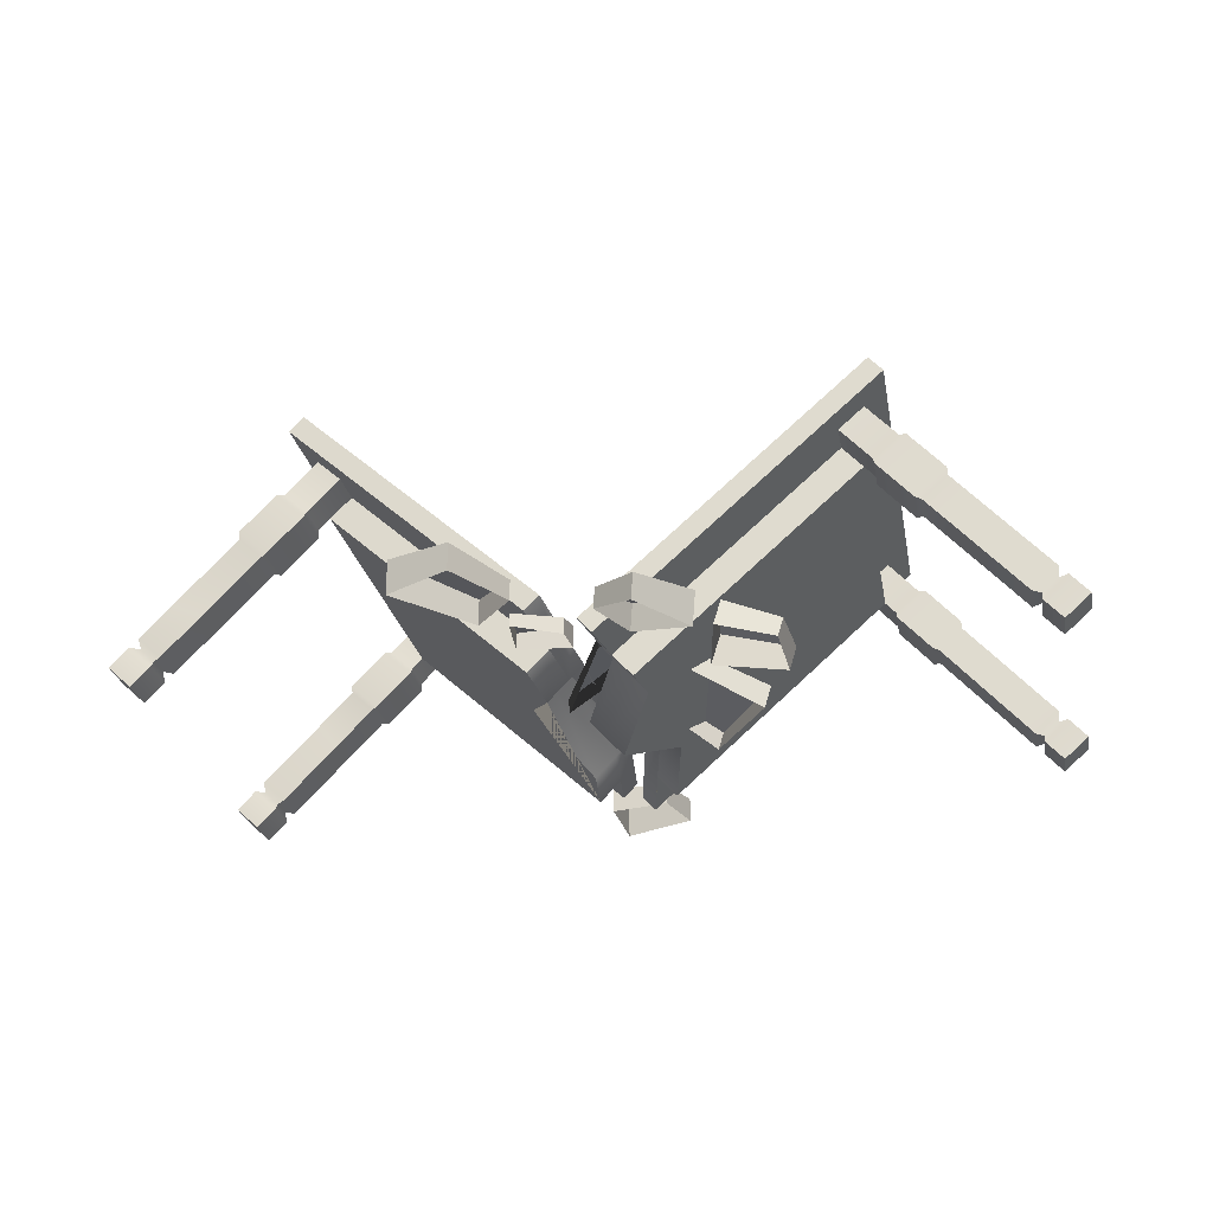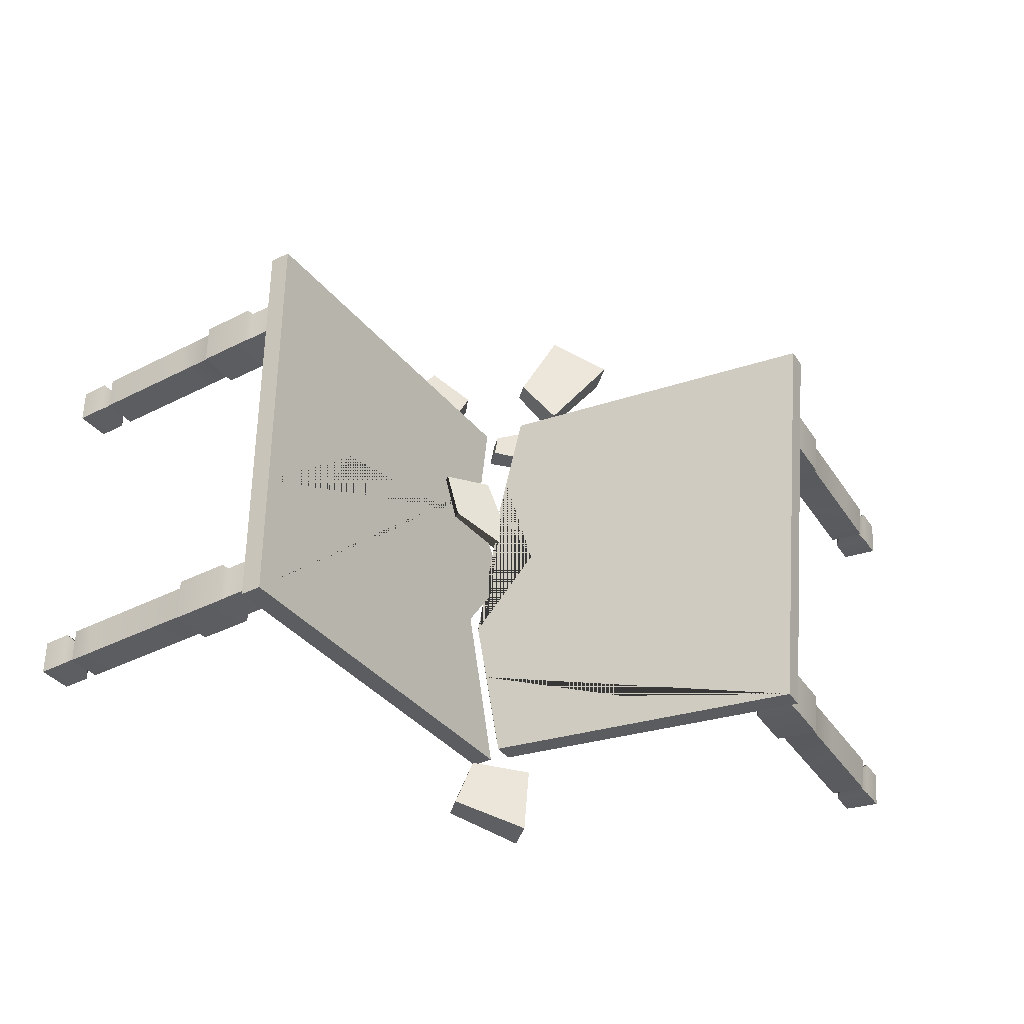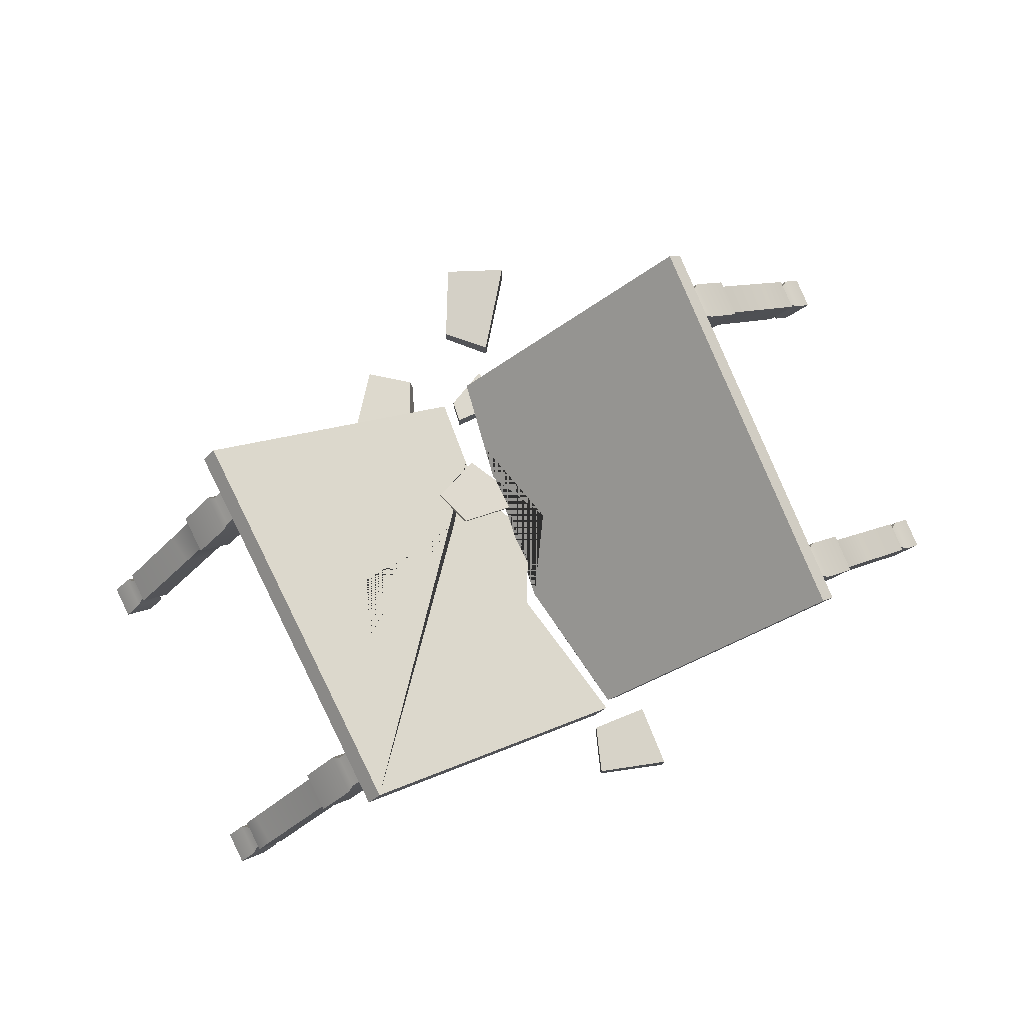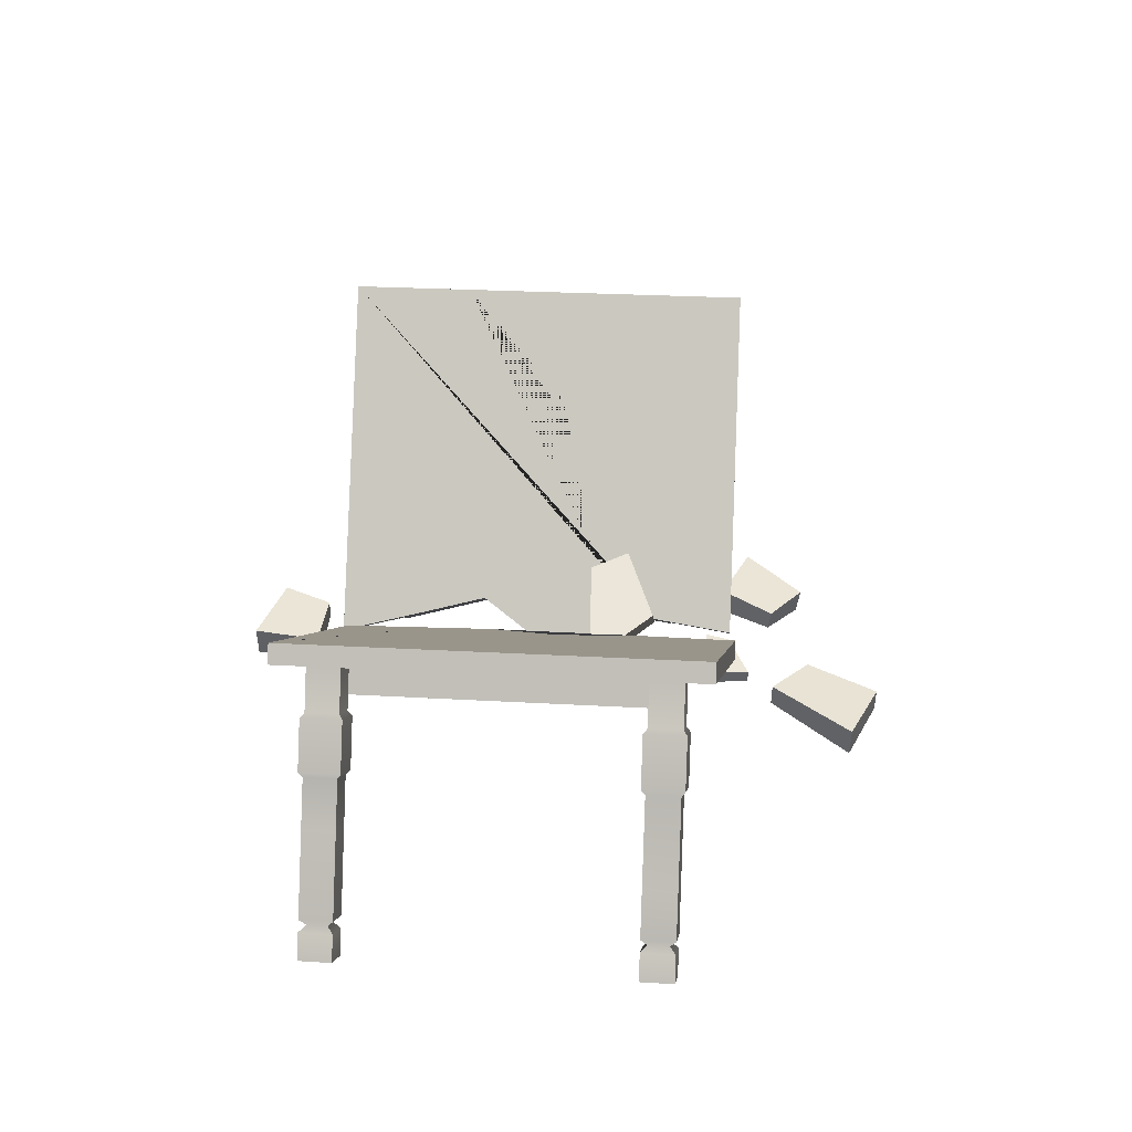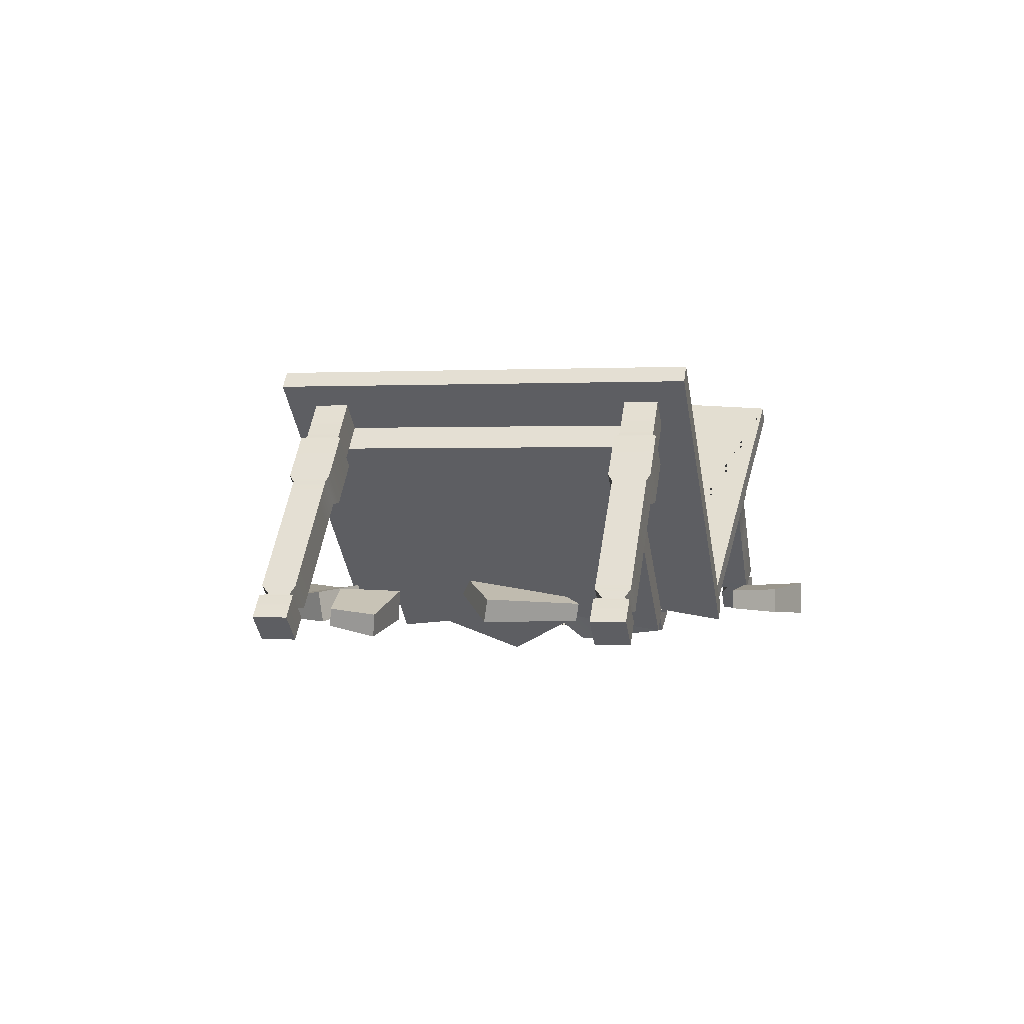
<metadata>
{"format":"obj","ext":"obj","renderer":"f3d","projection":"perspective","resolution":1024,"background":"white","views":[{"elev":-26.3,"azim":10.1,"up":"+Y"},{"elev":-36.6,"azim":165.7,"up":"+Z"},{"elev":76.7,"azim":153.4,"up":"+Y"},{"elev":45.0,"azim":-87.2,"up":"+Y"},{"elev":0.3,"azim":103.0,"up":"+Y"}]}
</metadata>
<code>
v -1.196 1.053 -0.9941
v -1.296 1.147 0.4685
v -1.225 1.43 -1.341
v -1.369 1.566 0.7569
v -1.296 1.356 -1.341
v -1.44 1.491 0.7569
v -1.092 1.163 -0.9941
v -1.192 1.257 0.4685
v -2.18 0.2364 -1.179
v -2.191 0.2473 -1.01
v -1.204 1.268 -1.179
v -1.215 1.279 -1.01
v -1.081 1.152 -1.163
v -2.057 0.1201 -1.163
v -2.068 0.1311 -0.9941
v -1.921 0.2634 -1.163
v -1.933 0.2744 -0.9941
v -2.056 0.3906 -1.01
v -2.044 0.3797 -1.179
v -2.05 0.3455 -1.039
v -1.974 0.2735 -1.029
v -1.967 0.2667 -1.134
v -2.043 0.3387 -1.144
v -2.097 0.3469 -1.01
v -1.974 0.2306 -0.9941
v -1.963 0.2196 -1.163
v -2.086 0.3359 -1.179
v -1.242 0.9509 -1.181
v -1.256 0.9644 -0.9729
v -1.407 1.107 -0.9925
v -1.393 1.094 -1.2
v -1.586 0.9174 -0.9925
v -1.435 0.7745 -0.9729
v -1.421 0.761 -1.181
v -1.572 0.9039 -1.2
v -1.587 0.8865 -1.01
v -1.464 0.7702 -0.9941
v -1.452 0.7593 -1.163
v -1.575 0.8756 -1.179
v -1.24 0.9838 -1.163
v -1.251 0.9948 -0.9941
v -1.374 1.111 -1.01
v -1.362 1.1 -1.179
v -2.291 0.3419 0.4526
v -2.303 0.3529 0.6218
v -1.315 1.373 0.4526
v -1.327 1.384 0.6218
v -1.204 1.268 0.6377
v -2.168 0.2256 0.4685
v -2.18 0.2366 0.6377
v -2.033 0.3689 0.4685
v -2.044 0.3799 0.6377
v -2.167 0.4962 0.6218
v -2.156 0.4852 0.4526
v -2.161 0.451 0.5926
v -2.085 0.379 0.6024
v -2.078 0.3722 0.4977
v -2.154 0.4442 0.4878
v -2.209 0.4524 0.6218
v -2.086 0.3361 0.6377
v -2.074 0.3251 0.4685
v -2.197 0.4414 0.4526
v -1.353 1.056 0.4509
v -1.367 1.07 0.6589
v -1.518 1.213 0.6393
v -1.504 1.199 0.4314
v -1.698 1.023 0.6393
v -1.547 0.88 0.6589
v -1.533 0.8665 0.4509
v -1.684 1.009 0.4314
v -1.698 0.992 0.6218
v -1.575 0.8758 0.6377
v -1.564 0.8648 0.4685
v -1.686 0.9811 0.4526
v -1.351 1.089 0.4685
v -1.363 1.1 0.6377
v -1.486 1.217 0.6218
v -1.474 1.206 0.4526
v -0.266 0.1725 0.6012
v -0.4756 0.7209 0.8726
v -0.6297 0.7247 0.8618
v -0.6214 0.7169 0.5424
v -0.07878 0.3454 0.5313
v -1.303 1.504 -0.21
v -1.312 1.512 -0.07274
v -1.057 1.271 -0.3235
v -0.8757 1.099 -1.016
v -0.5666 0.807 -1.079
v 0.008507 0.2628 -0.7254
v 0.02896 0.2434 -0.5592
v -0.7585 0.9886 0.02176
v -1.986 0.6643 0.4526
v -2.014 0.6581 0.6218
v -1.856 0.5792 0.6377
v -1.796 0.6188 0.4685
v -1.674 0.5253 -1.163
v -1.747 0.6938 -1.179
v -1.759 0.7047 -1.01
v -1.648 0.5756 -0.9941
v -0.2177 0.3348 0.9141
v -0.1468 0.4097 0.9141
v -0.0457 0.3141 -1.186
v -0.1166 0.2392 -1.186
v -0.07879 0.2034 -0.8586
v -0.1827 0.0936 -0.8586
v -0.1622 0.2823 0.6012
v -0.1924 0.4529 -0.03249
v -0.2633 0.378 -0.03249
v -0.3672 0.2682 -0.03249
v -0.1168 0.2393 0.3469
v -0.2207 0.1295 0.3469
v -0.04587 0.3142 0.3469
v -0.1267 0.04061 -0.4036
v -0.02279 0.1504 -0.4036
v 0.04811 0.2253 -0.4036
v 1.391 1.52 -1.216
v 1.391 1.52 0.8908
v 1.329 1.122 -0.8973
v 1.329 1.122 0.5717
v 1.46 1.443 0.8908
v 1.46 1.443 -1.216
v 2.176 0.1777 0.5717
v 2.176 0.1777 0.7417
v 1.228 1.234 0.7417
v 1.354 1.348 0.5717
v 1.354 1.348 0.7417
v 2.303 0.2913 0.5717
v 2.303 0.2913 0.7417
v 2.171 0.4381 0.5717
v 2.171 0.4381 0.7417
v 2.045 0.3245 0.7417
v 2.045 0.3245 0.5717
v 2.088 0.3247 0.7093
v 2.166 0.395 0.7093
v 2.166 0.395 0.6041
v 2.088 0.3247 0.6041
v 2.085 0.2797 0.7417
v 2.211 0.3932 0.7417
v 2.211 0.3932 0.5717
v 2.085 0.2797 0.5717
v 1.54 1.17 0.5523
v 1.54 1.17 0.7611
v 1.384 1.031 0.7611
v 1.384 1.031 0.5523
v 1.559 0.8362 0.7611
v 1.714 0.9757 0.7611
v 1.714 0.9757 0.5523
v 1.559 0.8362 0.5523
v 1.588 0.8325 0.7417
v 1.715 0.946 0.7417
v 1.715 0.946 0.5717
v 1.588 0.8325 0.5717
v 1.508 1.176 0.5717
v 1.508 1.176 0.7417
v 1.382 1.063 0.7417
v 1.382 1.063 0.5717
v 2.176 0.1777 -1.067
v 2.176 0.1777 -0.8973
v 1.228 1.234 -1.067
v 1.354 1.348 -1.067
v 1.354 1.348 -0.8973
v 2.303 0.2913 -1.067
v 2.303 0.2913 -0.8973
v 2.171 0.4381 -1.067
v 2.171 0.4381 -0.8973
v 2.045 0.3245 -0.8973
v 2.045 0.3245 -1.067
v 2.088 0.3247 -0.9297
v 2.166 0.395 -0.9297
v 2.166 0.395 -1.035
v 2.088 0.3247 -1.035
v 2.085 0.2797 -0.8973
v 2.211 0.3932 -0.8973
v 2.211 0.3932 -1.067
v 2.085 0.2797 -1.067
v 1.54 1.17 -1.087
v 1.54 1.17 -0.8779
v 1.384 1.031 -0.8779
v 1.384 1.031 -1.087
v 1.559 0.8362 -0.8779
v 1.714 0.9757 -0.8779
v 1.714 0.9757 -1.087
v 1.559 0.8362 -1.087
v 1.588 0.8325 -0.8973
v 1.715 0.946 -0.8973
v 1.715 0.946 -1.067
v 1.588 0.8325 -1.067
v 1.508 1.176 -1.067
v 1.508 1.176 -0.8973
v 1.382 1.063 -0.8973
v 1.382 1.063 -1.067
v 1.329 1.122 -0.3347
v 1.228 1.234 -0.3368
v 1.46 1.443 -0.7222
v 1.391 1.52 -0.5966
v 0.9426 1.117 -0.056
v 0.3165 0.5549 0.1377
v 1.839 0.8081 0.7417
v 1.819 0.8305 0.5717
v 1.692 0.717 0.5717
v 1.715 0.6919 0.7417
v 2.107 0.5092 -0.8973
v 2.093 0.5255 -1.067
v 1.928 0.4544 -1.067
v 1.966 0.4119 -0.8973
v 1.228 1.234 0.5717
v 1.228 1.234 -0.8973
v 0.0217 0.2902 0.8918
v 0.09062 0.2134 0.8918
v 0.06436 0.3285 0.5019
v 0.06557 0.3296 -0.7662
v 0.1284 0.386 -0.451
v -0.02184 0.2511 -1.218
v 0.04707 0.1743 -1.218
v 0.1085 0.2295 -0.8967
v 0.2095 0.117 -0.8967
v 0.2264 0.1322 0.5731
v 0.1254 0.2447 0.5731
v 0.255 0.1579 0.3141
v 0.154 0.2703 0.3141
v 0.08508 0.3471 0.3141
v 0.07916 0 -0.04684
v -0.02182 0.1125 -0.04684
v -0.09073 0.1892 -0.04684
v 0.1973 0.3092 -0.451
v 0.2983 0.1968 -0.451
v -0.03748 0.2193 0.884
v -0.01862 0.2055 0.7644
v -0.03748 0.3006 0.884
v -0.01862 0.3144 0.7644
v -0.2669 0.292 0.9889
v -0.2816 0.3028 0.7554
v -0.2669 0.2279 0.9889
v -0.2816 0.217 0.7554
v 0.185 0.2276 -1.548
v -0.1681 0.2061 -1.665
v 0.185 0.3547 -1.548
v -0.1681 0.3762 -1.665
v 0.09437 0.3412 -1.304
v -0.1978 0.3582 -1.33
v 0.09437 0.2411 -1.304
v -0.1978 0.2241 -1.33
v -0.3761 0.1797 1.115
v -0.6898 0.1581 1.52
v -0.3761 0.3067 1.115
v -0.6898 0.3283 1.52
v -0.194 0.2933 1.307
v -0.3857 0.3103 1.665
v -0.194 0.1931 1.307
v -0.3857 0.1761 1.665
v 0.289 0.3841 0.275
v 0.7648 0.1866 -0.02018
v 0.3124 0.4767 0.2562
v 0.7961 0.3107 -0.04539
v 0.1925 0.4087 -0.1743
v 0.5062 0.2777 -0.4962
v 0.174 0.3357 -0.1595
v 0.4815 0.1799 -0.4763
v 0.3326 0.1706 1.269
v 0.5598 0.1623 0.9732
v 0.3449 0.2961 1.284
v 0.5761 0.3305 0.9936
v 0.1459 0.322 1.117
v 0.2708 0.3589 0.8542
v 0.1362 0.223 1.106
v 0.2579 0.2263 0.8381
v 0.3212 0.5156 0.3383
v 0.253 0.4407 0.1443
v 0.3121 0.5867 0.325
v 0.2409 0.536 0.1265
v 0.03859 0.3854 0.4694
v -0.1602 0.2301 0.1365
v 0.04575 0.3293 0.4799
v -0.1506 0.155 0.1505
v 0.9427 0.1087 0.5576
v 0.579 0.1807 0.5203
v 0.976 0.2302 0.5416
v 0.6235 0.3435 0.4987
v 0.945 0.2587 0.7988
v 0.6698 0.3561 0.8321
v 0.9188 0.1629 0.8114
v 0.6347 0.2278 0.8491
f 5 6 4 85 84 3
f 101 83 80
f 80 81 100 101
f 102 103 5 3
f 7 8 6 5
f 81 82 106 100
f 103 104 7 5
f 1 2 8 7
f 82 79 106
f 104 105 1 7
f 23 20 18 19
f 11 12 7 13
f 16 17 21 22
f 14 15 10 9
f 20 21 17 18
f 22 23 19 16
f 28 29 33 34
f 32 33 29 30
f 35 32 30 31
f 34 35 31 28
f 24 25 21 20
f 22 21 25 26
f 26 27 23 22
f 27 24 20 23
f 10 15 25 24
f 26 25 15 14
f 14 9 27 26
f 9 10 24 27
f 40 41 29 28
f 30 29 41 42
f 31 30 42 43
f 28 31 43 40
f 36 37 33 32
f 34 33 37 38
f 38 39 35 34
f 39 36 32 35
f 98 99 37 36
f 38 37 99 96
f 96 97 39 38
f 97 98 36 39
f 13 7 41 40
f 42 41 7 12
f 43 42 12 11
f 40 43 11 13
f 58 55 53 54
f 46 47 48 8
f 51 52 56 57
f 49 50 45 44
f 55 56 52 53
f 57 58 54 51
f 63 64 68 69
f 67 68 64 65
f 70 67 65 66
f 69 70 66 63
f 59 60 56 55
f 57 56 60 61
f 61 62 58 57
f 62 59 55 58
f 45 50 60 59
f 61 60 50 49
f 49 44 62 61
f 44 45 59 62
f 75 76 64 63
f 65 64 76 77
f 66 65 77 78
f 63 66 78 75
f 71 72 68 67
f 69 68 72 73
f 73 74 70 69
f 74 71 67 70
f 93 94 72 71
f 73 72 94 95
f 95 92 74 73
f 92 93 71 74
f 8 48 76 75
f 77 76 48 47
f 78 77 47 46
f 75 78 46 8
f 105 113 109 111 79 2 1
f 3 84 86 87
f 6 81 80 4
f 8 82 81 6
f 2 79 82 8
f 80 91 86 84 85 4
f 86 91 90 89 88 87
f 3 87 88 89 102
f 83 112 107 115 90 91 80
f 54 53 93 92
f 53 52 94 93
f 95 94 52 51
f 51 54 92 95
f 16 19 97 96
f 19 18 98 97
f 18 17 99 98
f 96 99 17 16
f 114 115 107 108
f 113 114 108 109
f 110 112 83 101 100 106
f 109 108 110 111
f 111 110 106 79
f 108 107 112 110
f 104 114 113 105
f 90 115 114 104 103 102 89
f 194 195 117 120
f 217 192 119
f 193 194 120 206
f 192 193 206 119
f 136 133 131 132
f 206 124 126 125
f 129 130 134 135
f 127 128 123 122
f 133 134 130 131
f 135 136 132 129
f 141 142 146 147
f 145 146 142 143
f 148 145 143 144
f 147 148 144 141
f 137 138 134 133
f 135 134 138 139
f 139 140 136 135
f 140 137 133 136
f 123 128 138 137
f 139 138 128 127
f 127 122 140 139
f 122 123 137 140
f 153 154 142 141
f 143 142 154 155
f 144 143 155 156
f 141 144 156 153
f 149 150 146 145
f 147 146 150 151
f 151 152 148 147
f 152 149 145 148
f 201 198 150 149
f 151 150 198 199
f 199 200 152 151
f 200 201 149 152
f 125 126 154 153
f 155 154 126 124
f 156 155 124 206
f 153 156 206 125
f 171 168 166 167
f 159 207 161 160
f 164 165 169 170
f 162 163 158 157
f 168 169 165 166
f 170 171 167 164
f 176 177 181 182
f 180 181 177 178
f 183 180 178 179
f 182 183 179 176
f 172 173 169 168
f 170 169 173 174
f 174 175 171 170
f 175 172 168 171
f 158 163 173 172
f 174 173 163 162
f 162 157 175 174
f 157 158 172 175
f 188 189 177 176
f 178 177 189 190
f 179 178 190 191
f 176 179 191 188
f 184 185 181 180
f 182 181 185 186
f 186 187 183 182
f 187 184 180 183
f 205 202 185 184
f 186 185 202 203
f 203 204 187 186
f 204 205 184 187
f 160 161 189 188
f 190 189 161 207
f 191 190 207 159
f 188 191 159 160
f 207 193 192 118
f 121 194 193 207
f 116 195 194 121
f 199 198 130 129
f 129 132 200 199
f 132 131 201 200
f 131 130 198 201
f 203 202 165 164
f 164 167 204 203
f 167 166 205 204
f 166 165 202 205
f 208 209 120 117
f 195 196 197 210 208 117
f 116 211 212 224 221 210 197 196 195
f 213 211 116
f 121 214 213 116
f 207 215 214 121
f 118 216 215 207
f 118 192 217 219 222 226 216
f 218 217 119 206
f 209 218 206 120
f 222 223 225 226
f 223 224 212 225
f 218 220 219 217
f 208 210 221 220 218 209
f 219 220 223 222
f 220 221 224 223
f 225 212 211 213 214 215
f 226 225 215 216
f 227 228 230 229
f 229 230 232 231
f 231 232 234 233
f 228 234 232 230
f 233 227 229 231
f 235 236 238 237
f 237 238 240 239
f 239 240 242 241
f 236 242 240 238
f 241 235 237 239
f 243 244 246 245
f 245 246 248 247
f 247 248 250 249
f 244 250 248 246
f 249 243 245 247
f 251 252 254 253
f 253 254 256 255
f 255 256 258 257
f 252 258 256 254
f 257 251 253 255
f 259 260 262 261
f 261 262 264 263
f 263 264 266 265
f 260 266 264 262
f 265 259 261 263
f 267 268 270 269
f 269 270 272 271
f 271 272 274 273
f 268 274 272 270
f 273 267 269 271
f 275 276 278 277
f 277 278 280 279
f 279 280 282 281
f 276 282 280 278
f 281 275 277 279

</code>
